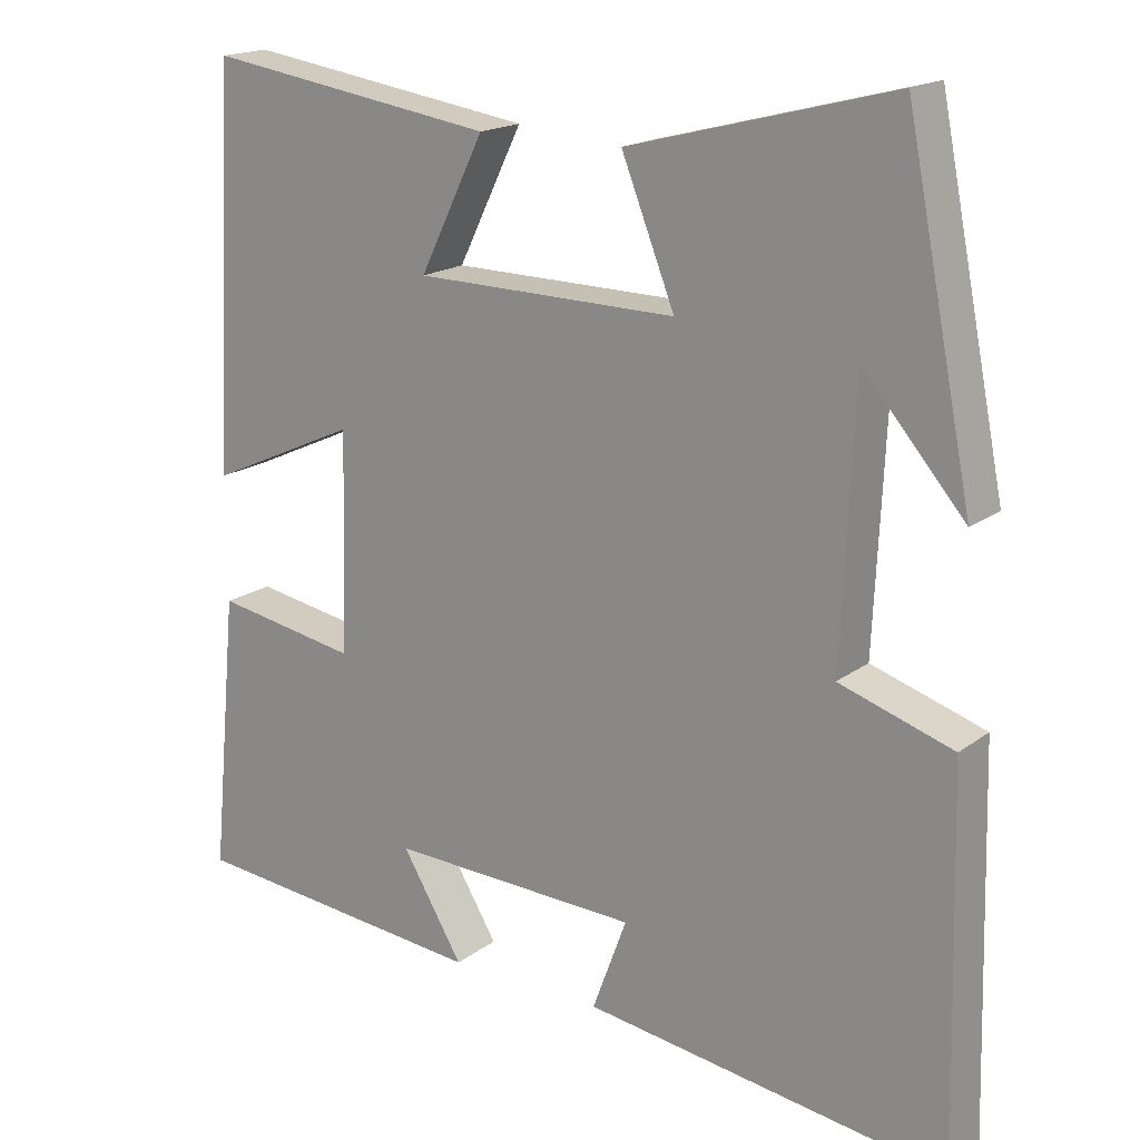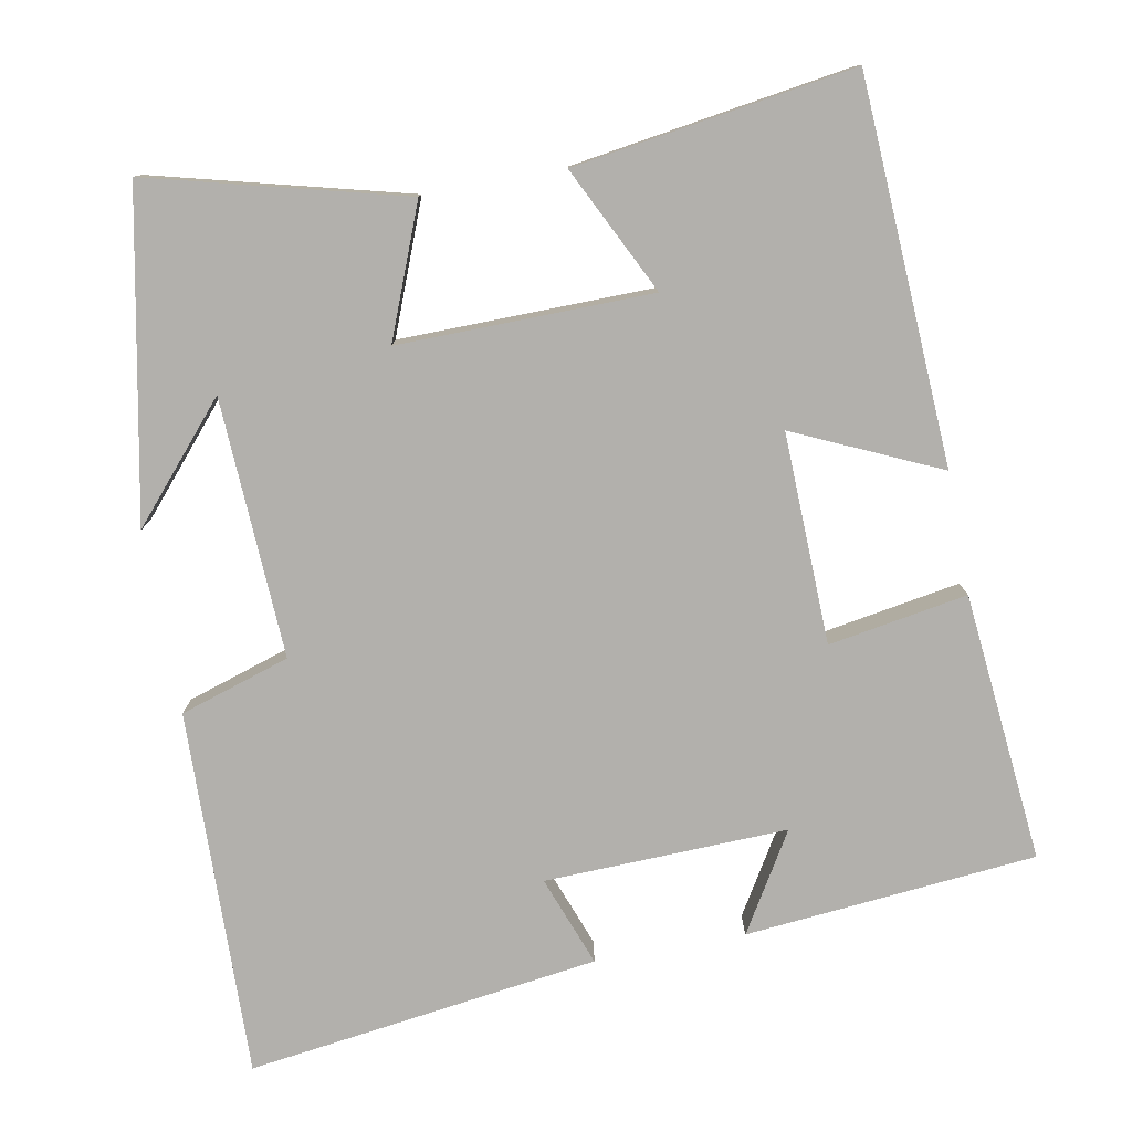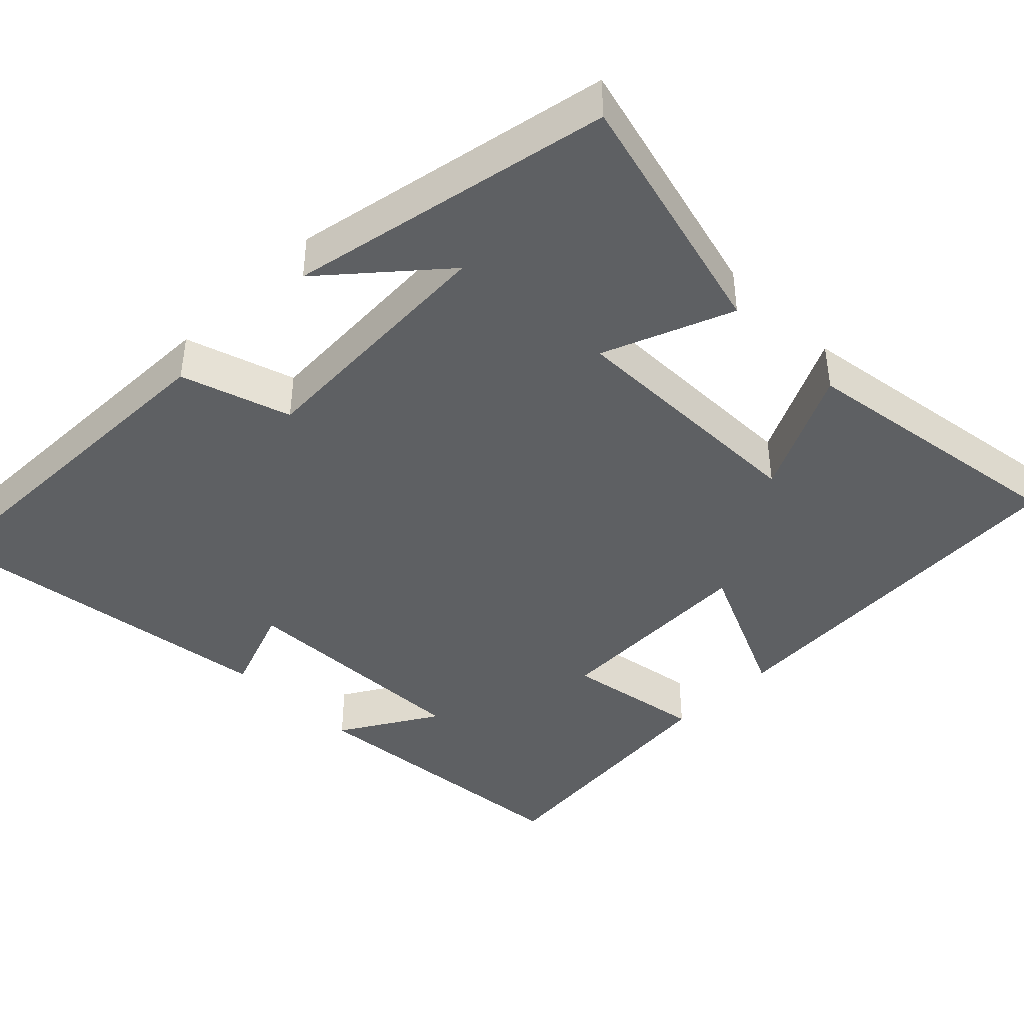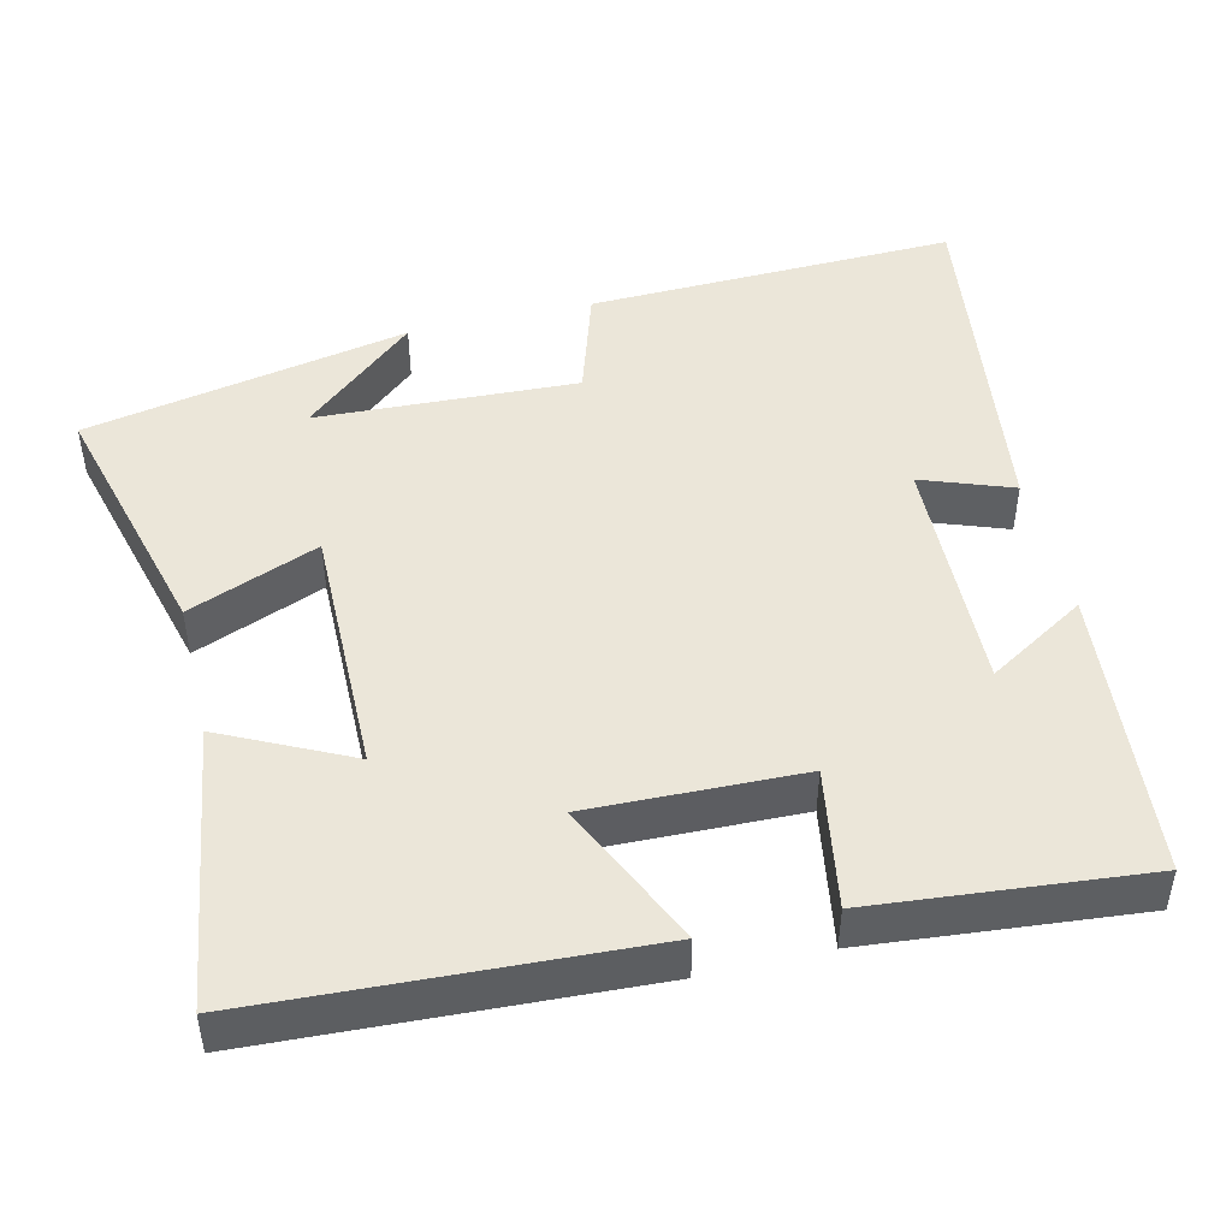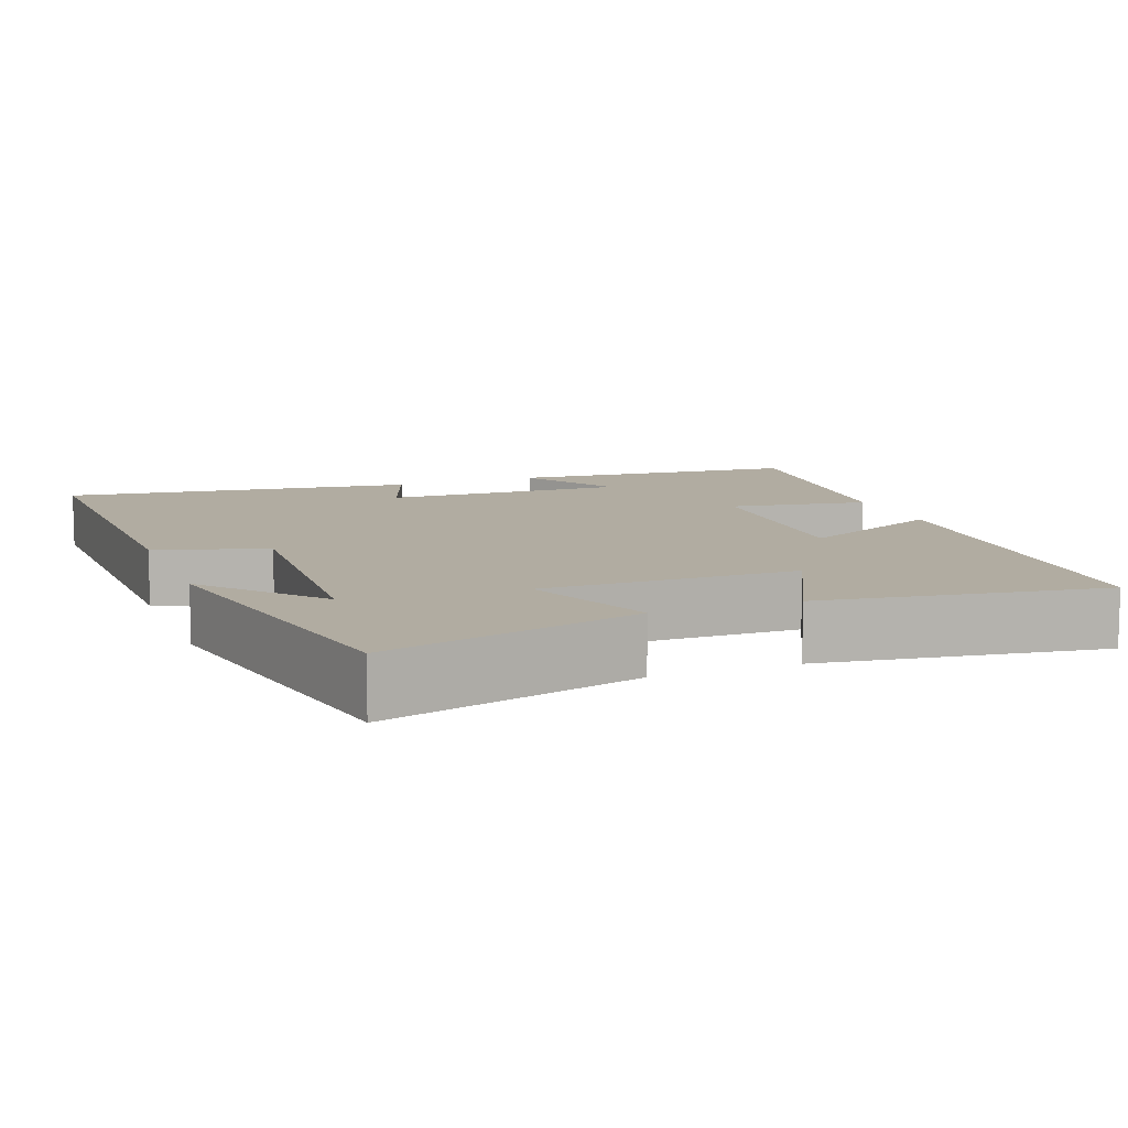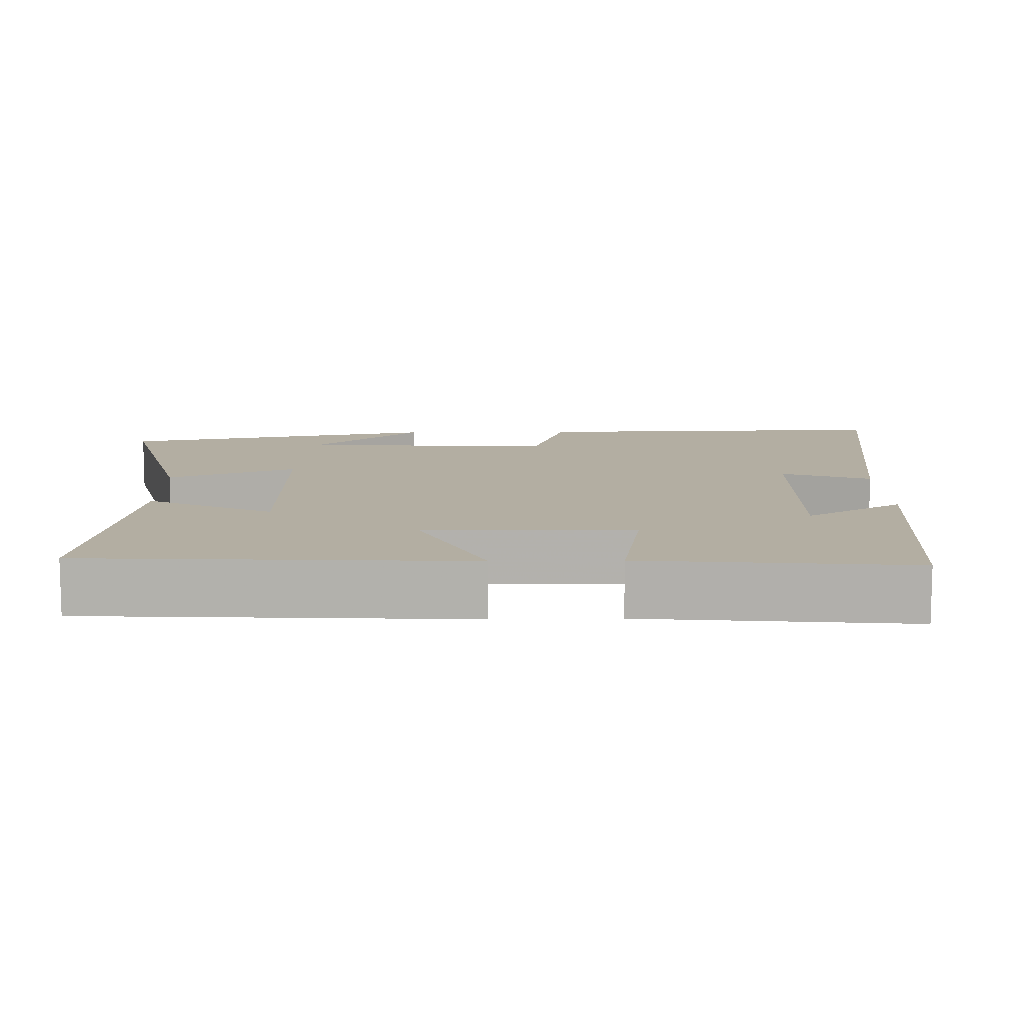
<metadata>
{"format":"obj","ext":"obj","renderer":"f3d","projection":"perspective","resolution":1024,"background":"white","views":[{"elev":17.8,"azim":-144.5,"up":"+Z"},{"elev":-78.6,"azim":10.6,"up":"+Y"},{"elev":-42.5,"azim":-44.9,"up":"+Y"},{"elev":46.9,"azim":76.4,"up":"+Y"},{"elev":10.2,"azim":-20.8,"up":"+Y"},{"elev":10.8,"azim":88.8,"up":"+Y"}]}
</metadata>
<code>
v -0.513 0.07 -0.563
v -0.5 0.07 -0.079
v -0.355 0.07 -0.033
v -0.371 0.07 0.309
v -0.5 0.07 0.161
v -0.415 0.07 0.587
v -0.08 0.07 0.5
v -0.148 0.07 0.329
v 0.186 0.07 0.333
v 0.104 0.07 0.5
v 0.473 0.07 0.555
v 0.5 0.07 0.05
v 0.309 0.07 0.137
v 0.317 0.07 -0.141
v 0.5 0.07 -0.11
v 0.534 0.07 -0.465
v 0.15 0.07 -0.5
v 0.228 0.07 -0.371
v -0.092 0.07 -0.381
v -0.048 0.07 -0.5
v -0.513 0 -0.563
v -0.5 0 -0.079
v -0.355 0 -0.033
v -0.371 0 0.309
v -0.5 0 0.161
v -0.415 0 0.587
v -0.08 0 0.5
v -0.148 0 0.329
v 0.186 0 0.333
v 0.104 0 0.5
v 0.473 0 0.555
v 0.5 0 0.05
v 0.309 0 0.137
v 0.317 0 -0.141
v 0.5 0 -0.11
v 0.534 0 -0.465
v 0.15 0 -0.5
v 0.228 0 -0.371
v -0.092 0 -0.381
v -0.048 0 -0.5
f 19 20 1 2
f 18 19 2 3
f 15 16 17 18
f 14 15 18
f 13 14 18 3
f 10 11 12 13
f 9 10 13
f 8 9 13 3
f 7 8 3 4
f 6 7 4
f 4 5 6
f 22 21 40 39
f 23 22 39 38
f 38 37 36 35
f 38 35 34
f 23 38 34 33
f 33 32 31 30
f 33 30 29
f 23 33 29 28
f 24 23 28 27
f 24 27 26
f 26 25 24
f 1 21 22 2
f 2 22 23 3
f 3 23 24 4
f 4 24 25 5
f 5 25 26 6
f 6 26 27 7
f 7 27 28 8
f 8 28 29 9
f 9 29 30 10
f 10 30 31 11
f 11 31 32 12
f 12 32 33 13
f 13 33 34 14
f 14 34 35 15
f 15 35 36 16
f 16 36 37 17
f 17 37 38 18
f 18 38 39 19
f 19 39 40 20
f 20 40 21 1

</code>
